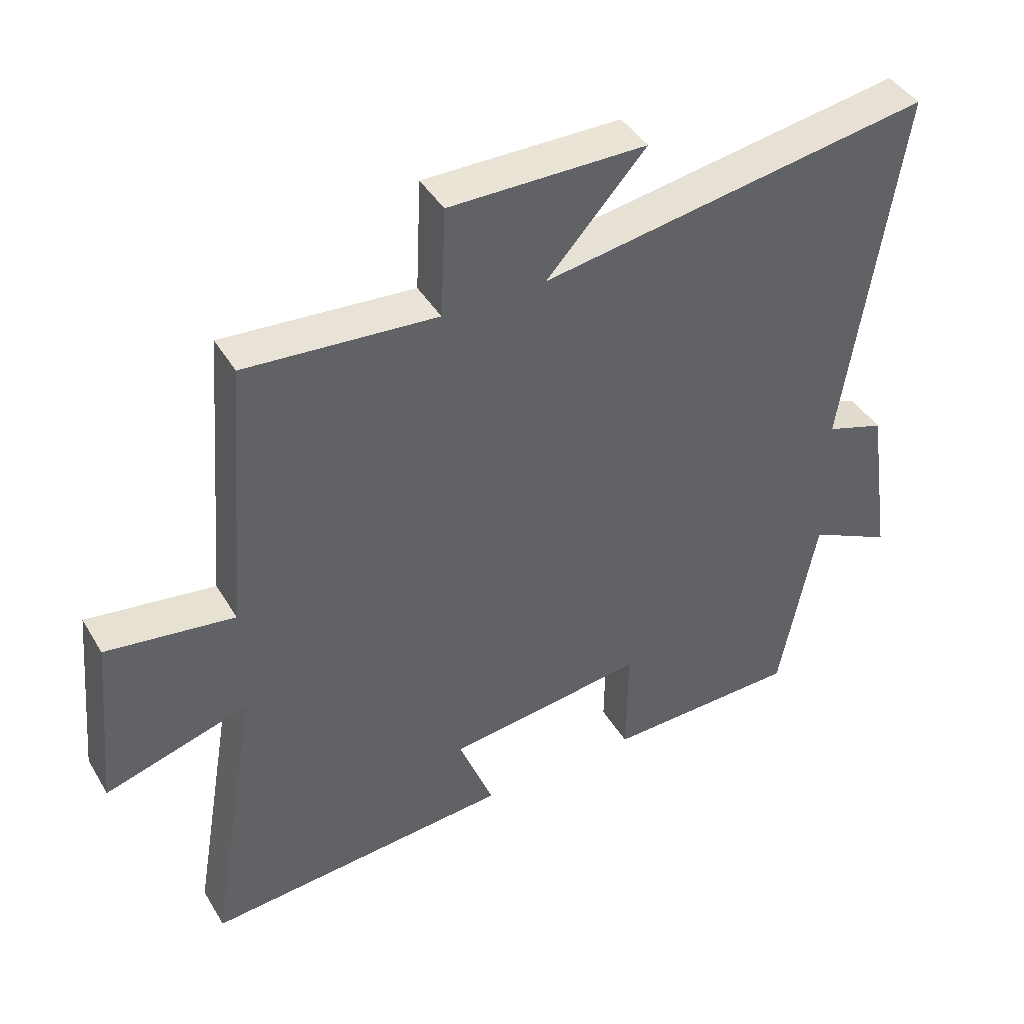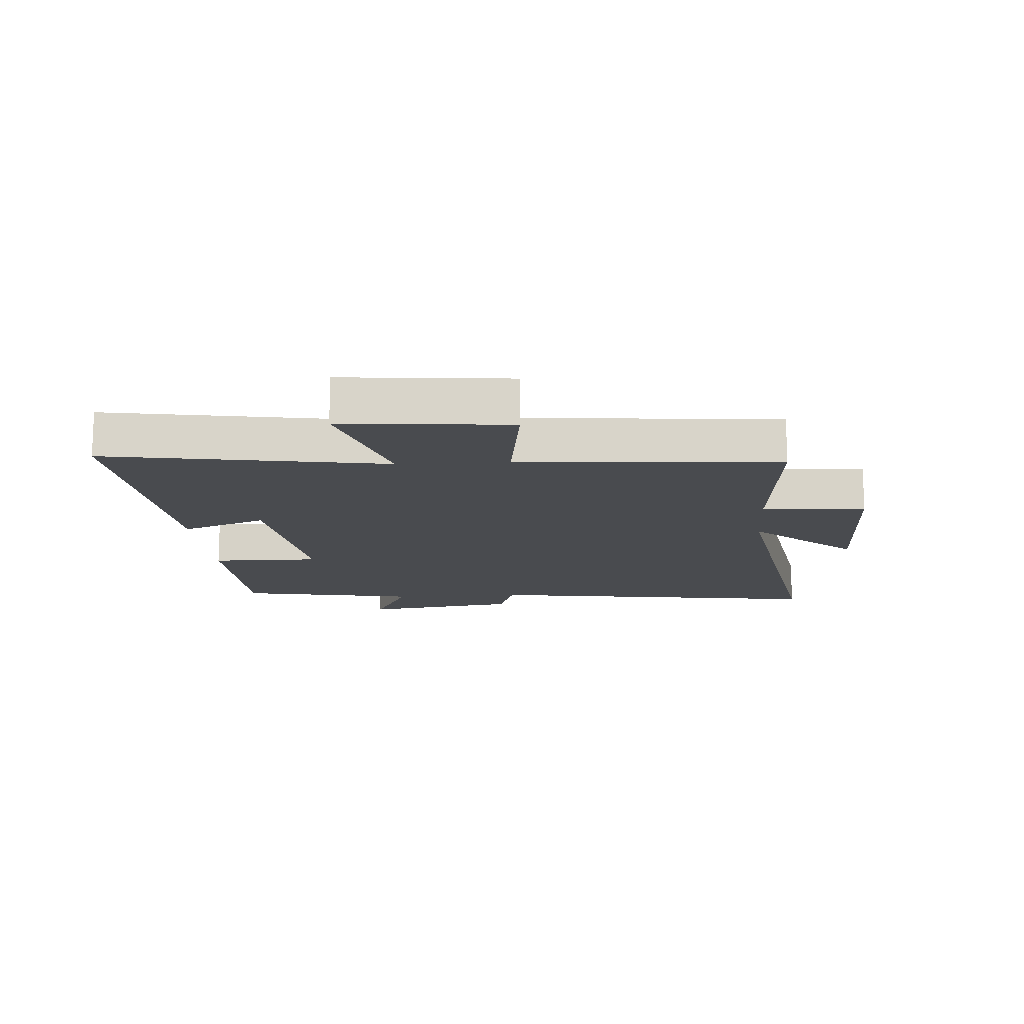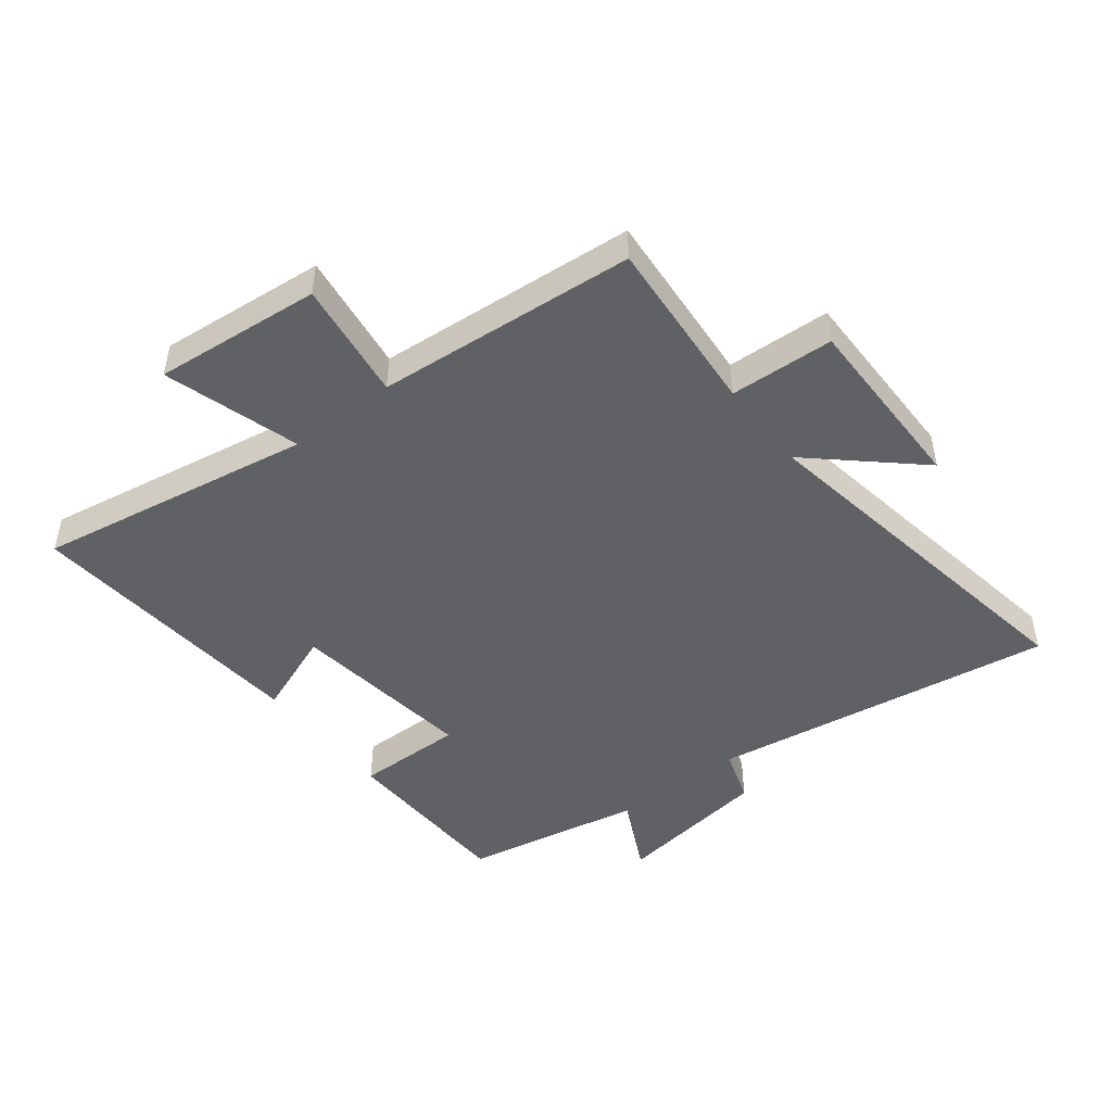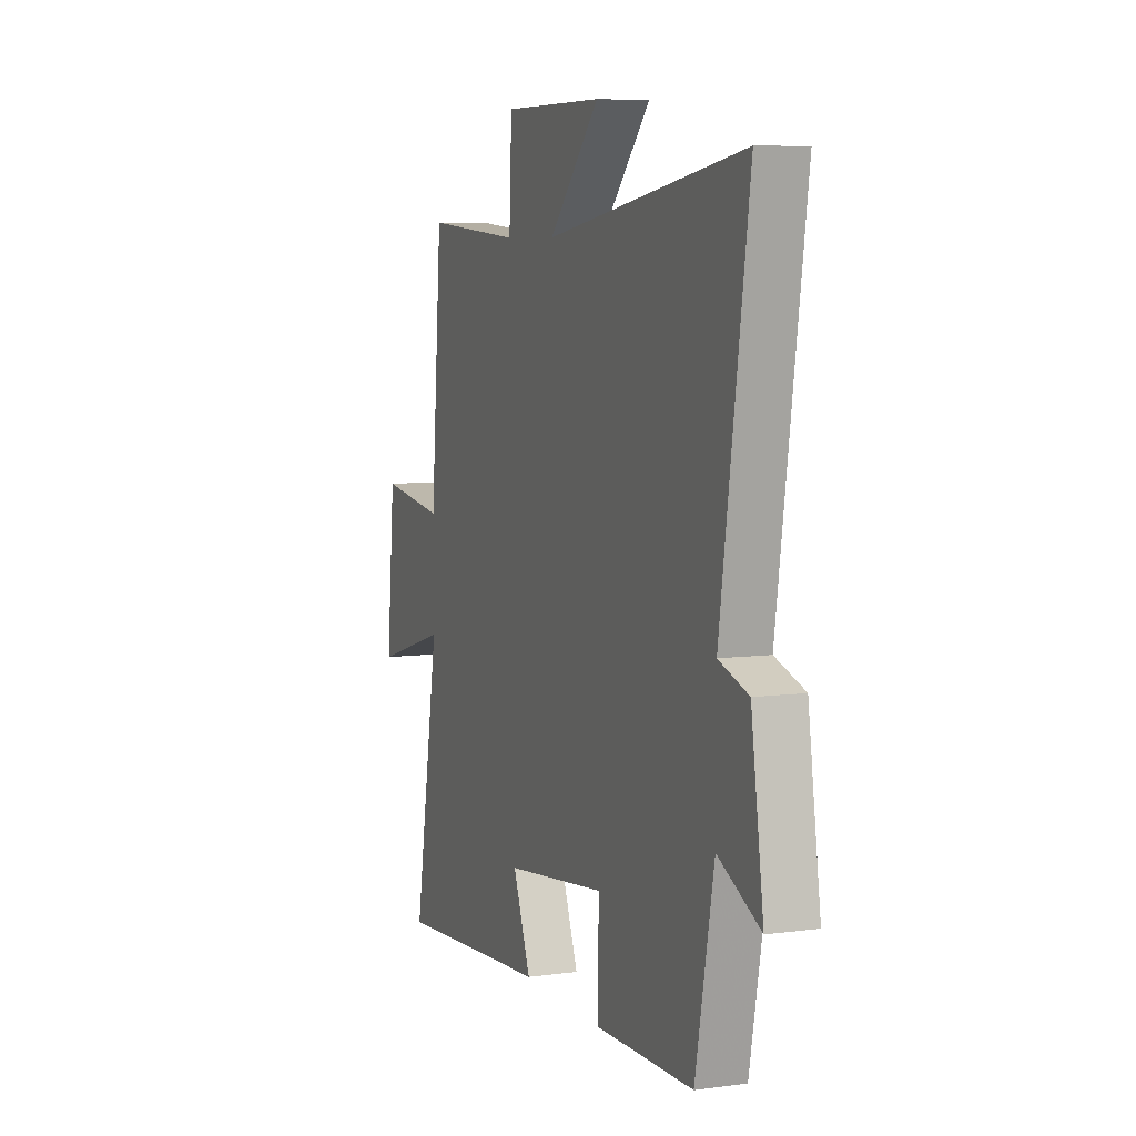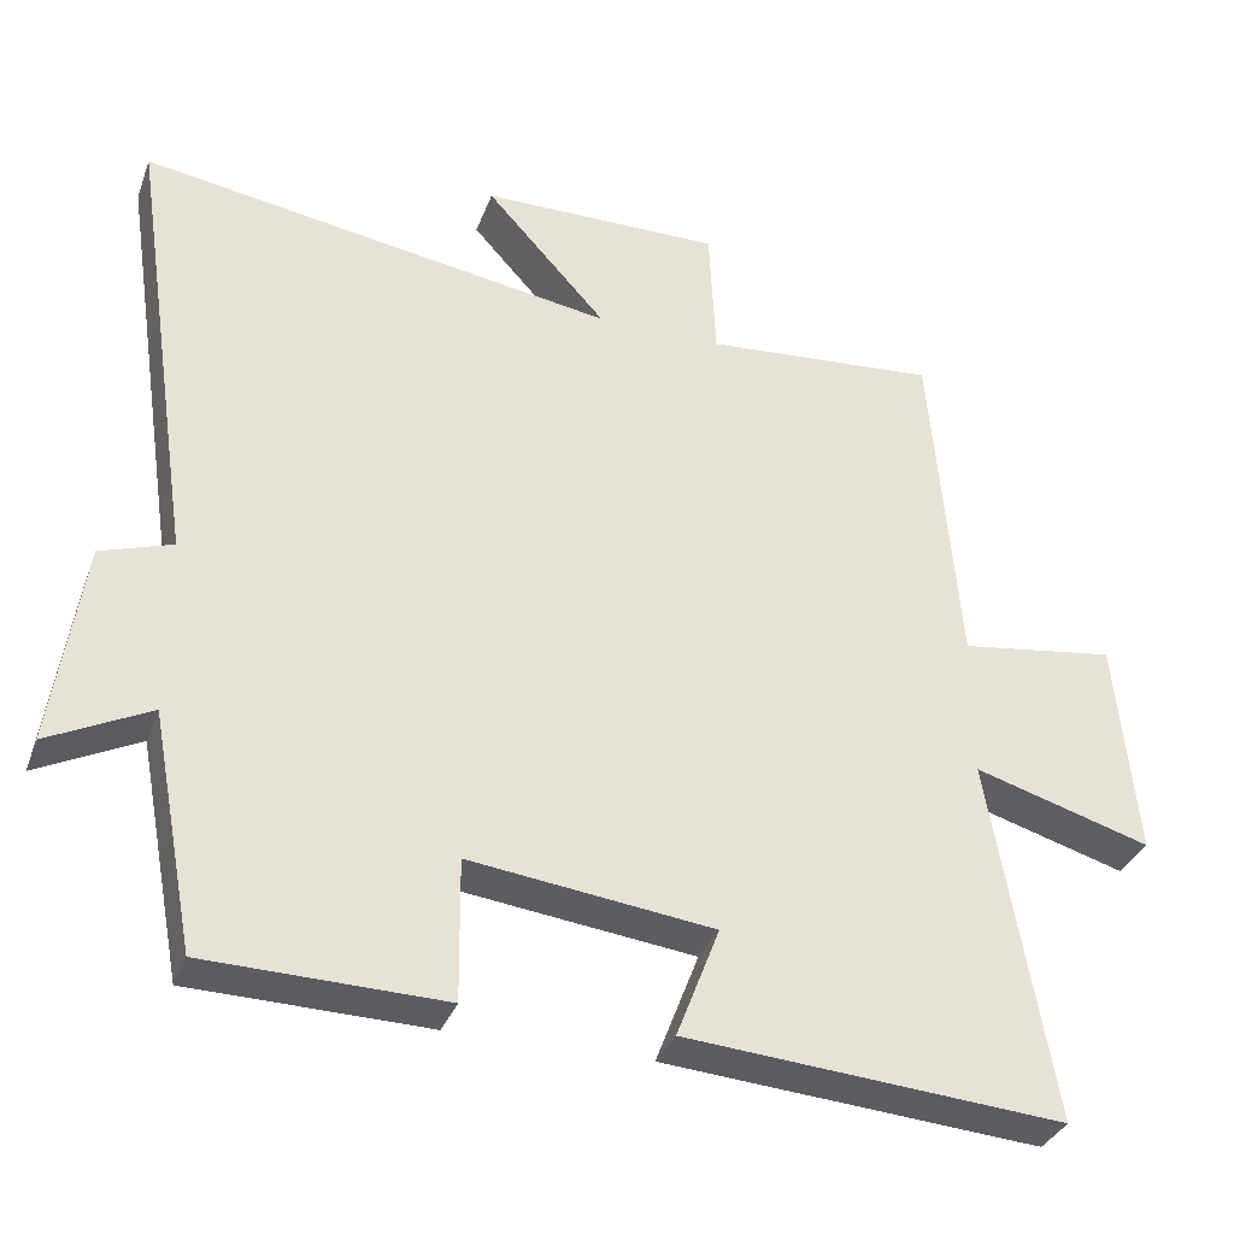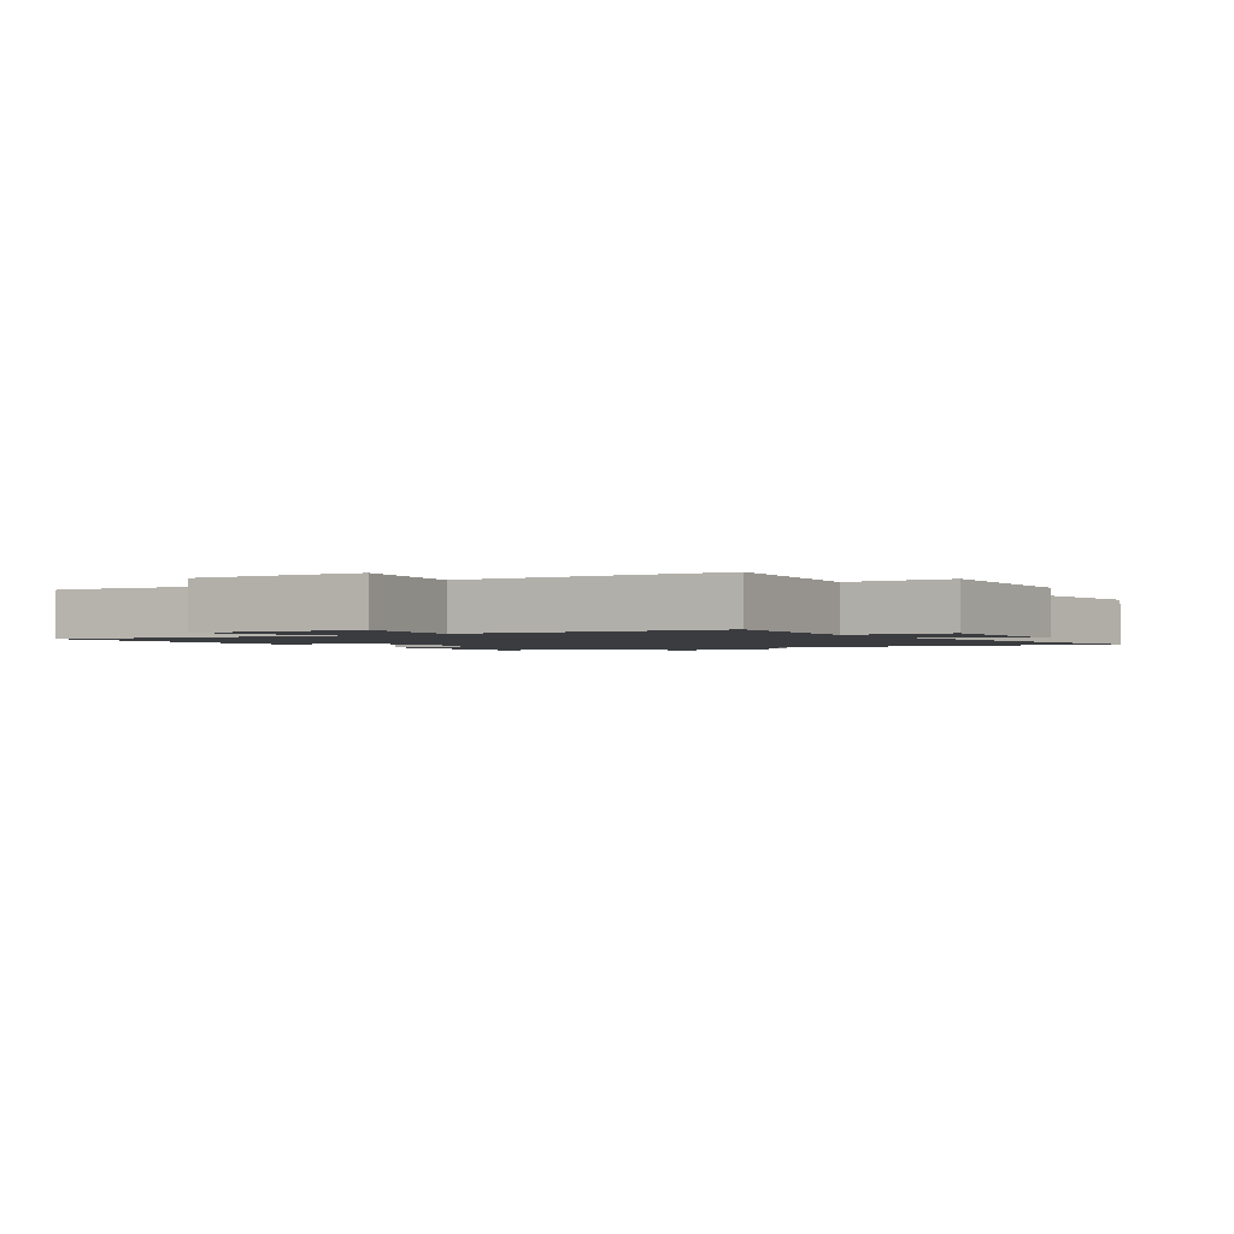
<metadata>
{"format":"obj","ext":"obj","renderer":"f3d","projection":"perspective","resolution":1024,"background":"white","views":[{"elev":42.6,"azim":-28.8,"up":"+Z"},{"elev":-14.2,"azim":-85.8,"up":"+Y"},{"elev":-47.1,"azim":-52.1,"up":"+Y"},{"elev":6.9,"azim":68.5,"up":"+Z"},{"elev":-33.9,"azim":161.3,"up":"+Z"},{"elev":-1.9,"azim":-56.9,"up":"+Y"}]}
</metadata>
<code>
v 0.444 0.07 -0.493
v 0.146 0.07 -0.5
v 0.148 0.07 -0.322
v -0.158 0.07 -0.36
v -0.104 0.07 -0.5
v -0.578 0.07 -0.537
v -0.5 0.07 -0.082
v -0.722 0.07 -0.148
v -0.696 0.07 0.126
v -0.5 0.07 0.098
v -0.465 0.07 0.523
v -0.172 0.07 0.5
v -0.164 0.07 0.67
v 0.138 0.07 0.668
v -0.014 0.07 0.5
v 0.584 0.07 0.596
v 0.5 0.07 0.027
v 0.59 0.07 -0.003
v 0.628 0.07 -0.261
v 0.5 0.07 -0.197
v 0.444 0 -0.493
v 0.146 0 -0.5
v 0.148 0 -0.322
v -0.158 0 -0.36
v -0.104 0 -0.5
v -0.578 0 -0.537
v -0.5 0 -0.082
v -0.722 0 -0.148
v -0.696 0 0.126
v -0.5 0 0.098
v -0.465 0 0.523
v -0.172 0 0.5
v -0.164 0 0.67
v 0.138 0 0.668
v -0.014 0 0.5
v 0.584 0 0.596
v 0.5 0 0.027
v 0.59 0 -0.003
v 0.628 0 -0.261
v 0.5 0 -0.197
f 17 18 19 20
f 1 2 3
f 20 1 3
f 17 20 3
f 17 3 4
f 16 17 4
f 15 16 4
f 12 13 14 15
f 12 15 4
f 10 11 12 4
f 7 8 9 10
f 7 10 4 5
f 5 6 7
f 40 39 38 37
f 23 22 21
f 23 21 40
f 23 40 37
f 24 23 37
f 24 37 36
f 24 36 35
f 35 34 33 32
f 24 35 32
f 24 32 31 30
f 30 29 28 27
f 25 24 30 27
f 27 26 25
f 1 21 22 2
f 2 22 23 3
f 3 23 24 4
f 4 24 25 5
f 5 25 26 6
f 6 26 27 7
f 7 27 28 8
f 8 28 29 9
f 9 29 30 10
f 10 30 31 11
f 11 31 32 12
f 12 32 33 13
f 13 33 34 14
f 14 34 35 15
f 15 35 36 16
f 16 36 37 17
f 17 37 38 18
f 18 38 39 19
f 19 39 40 20
f 20 40 21 1

</code>
